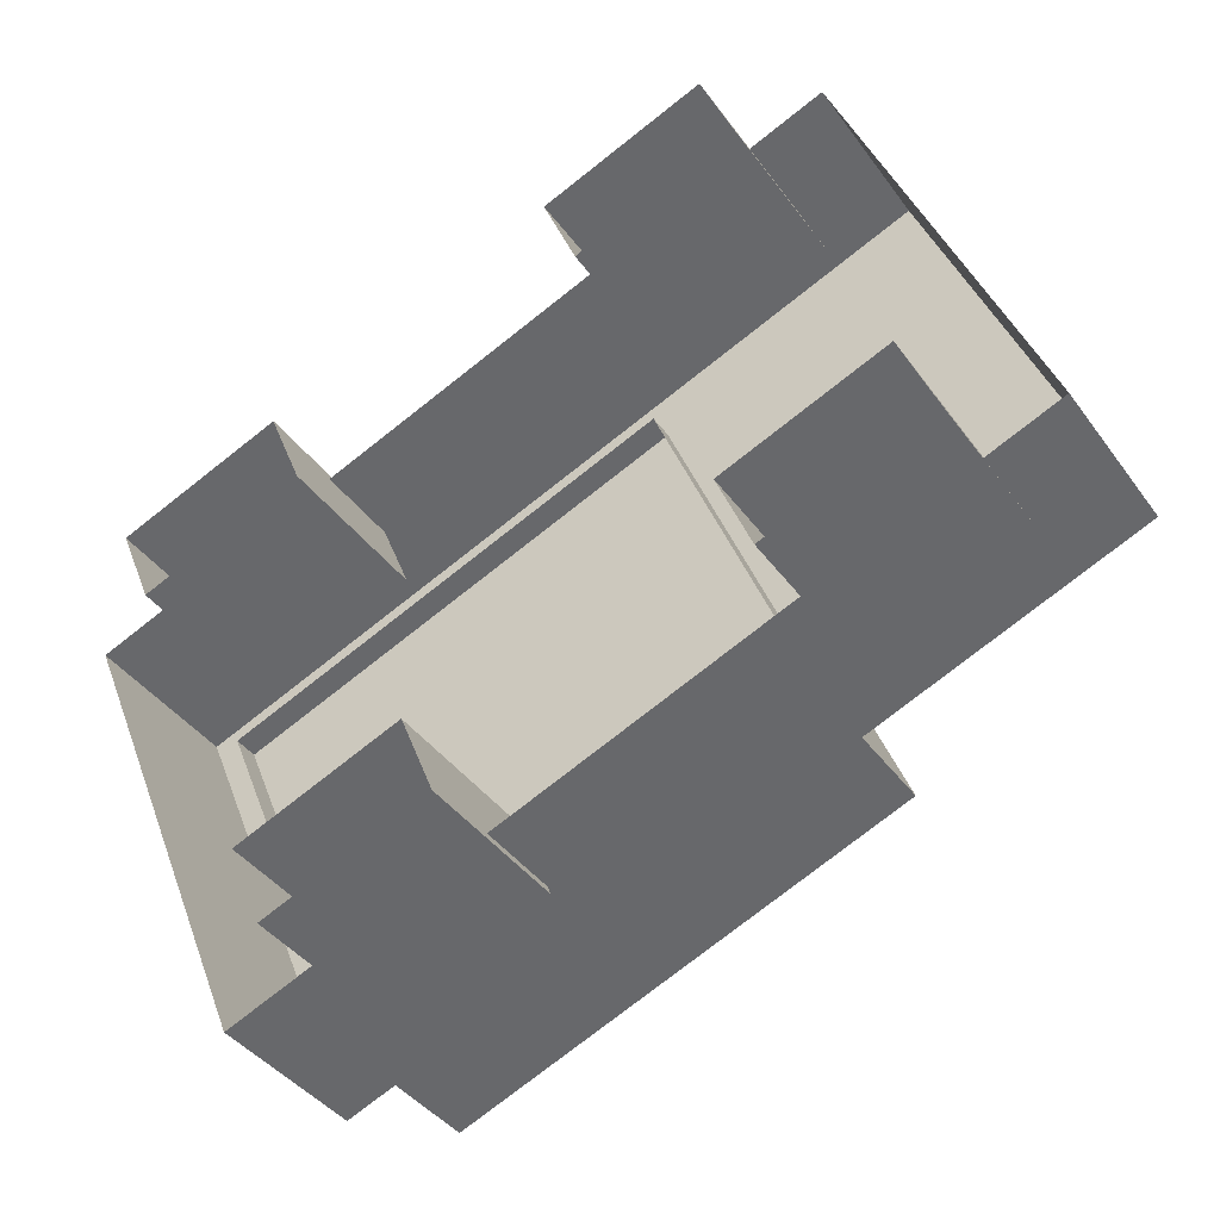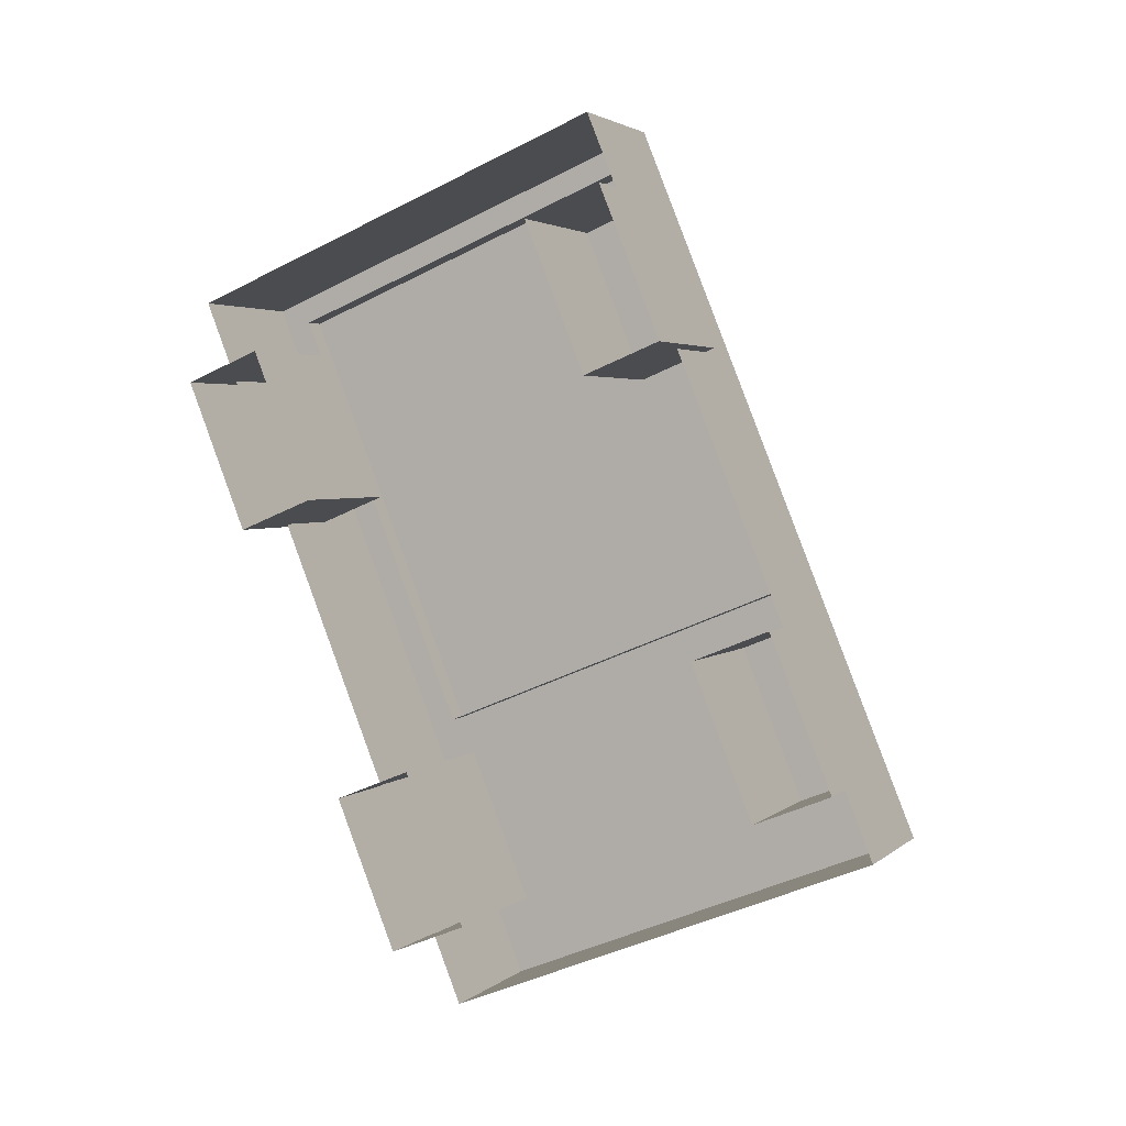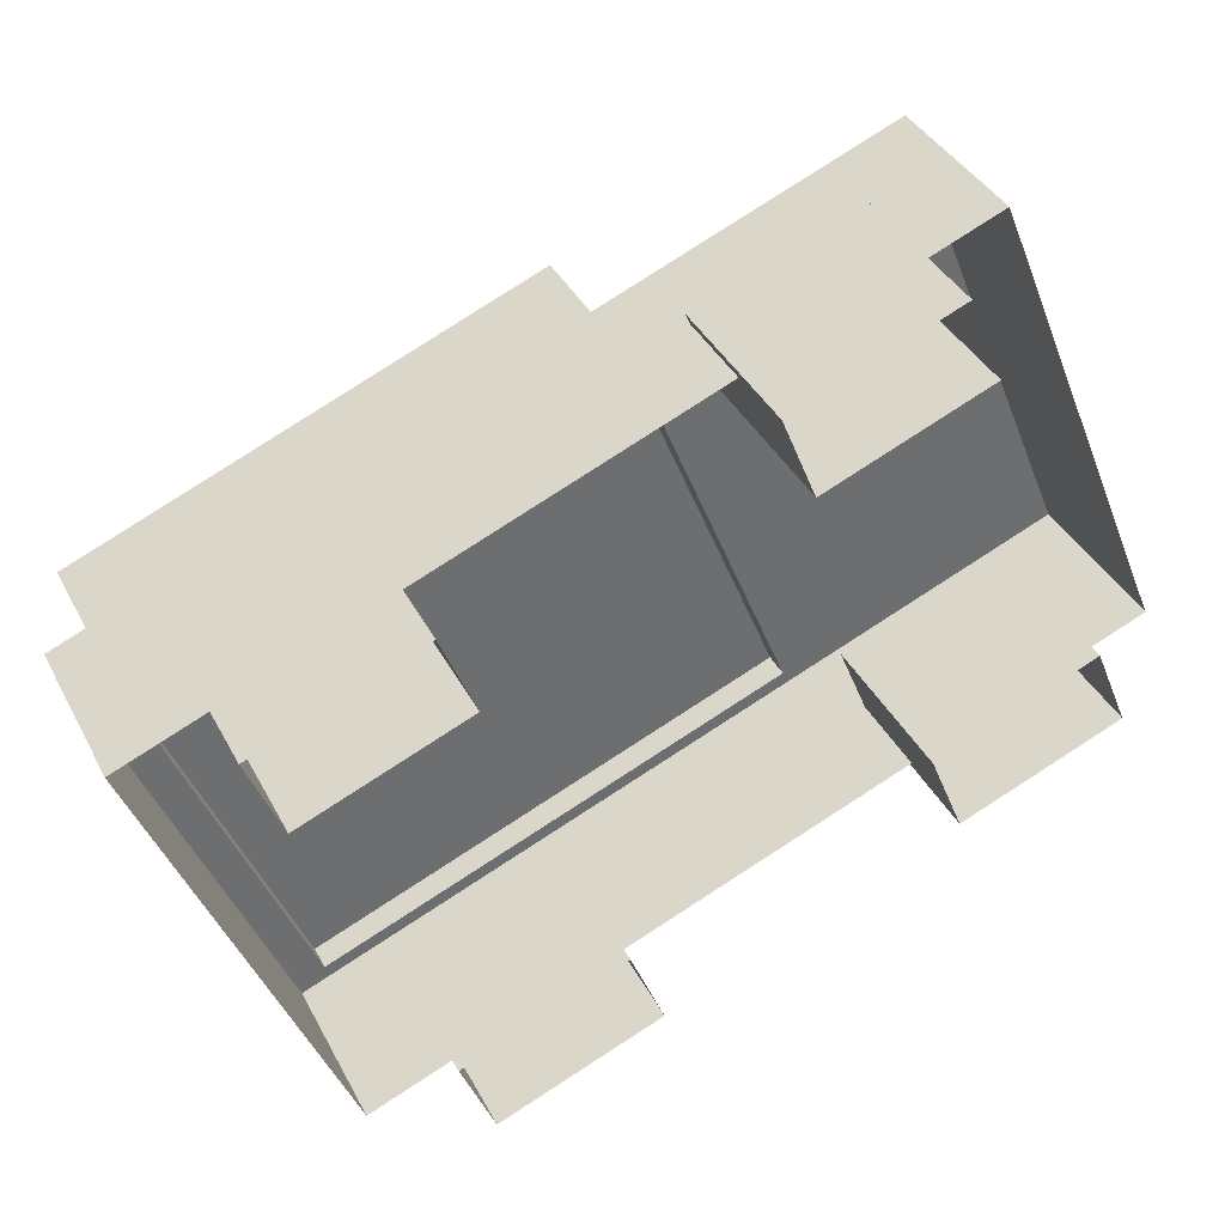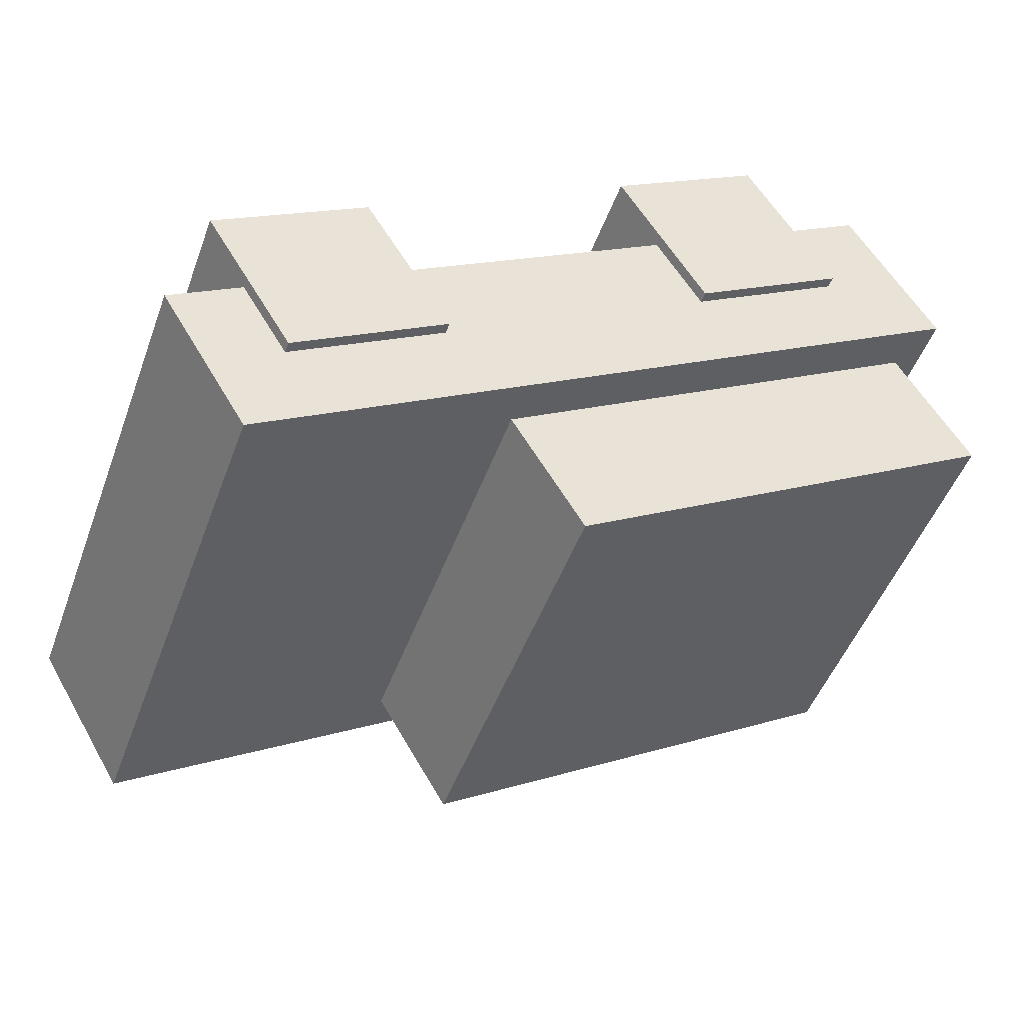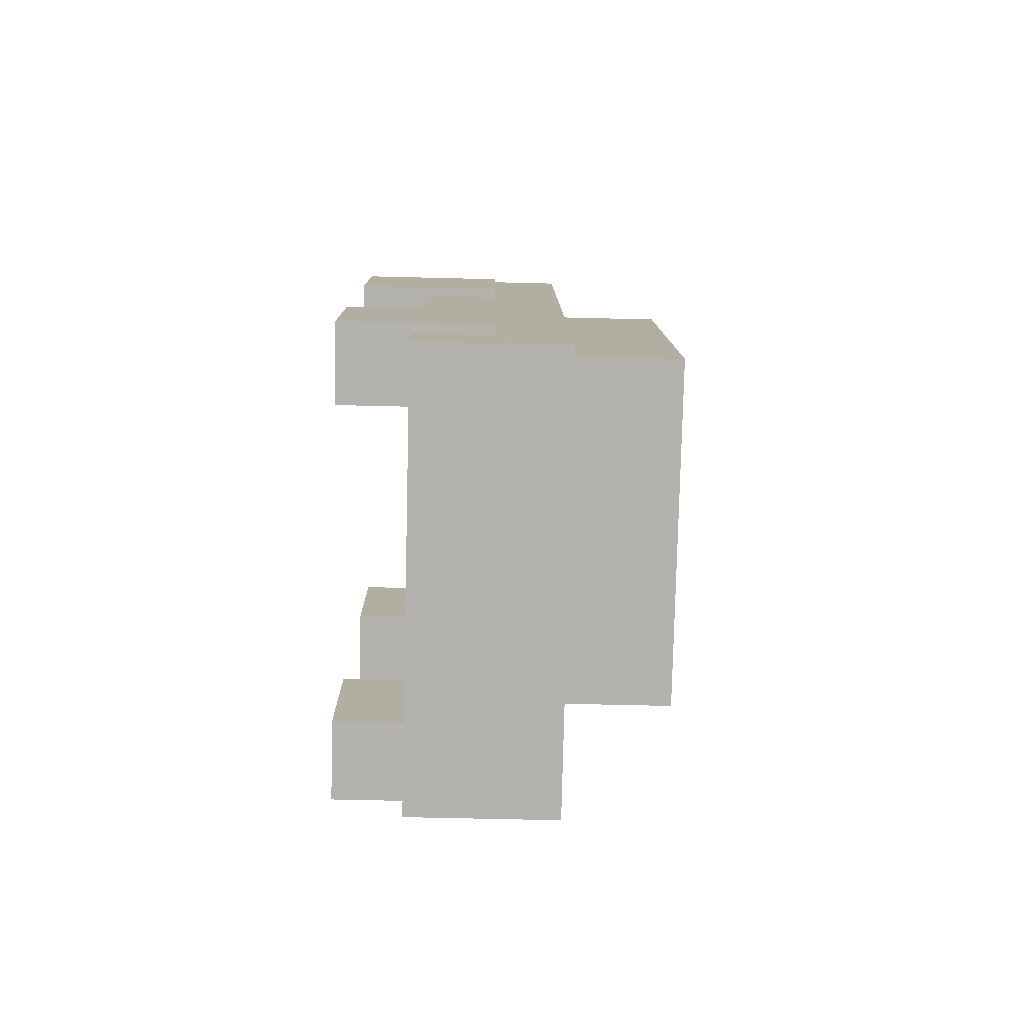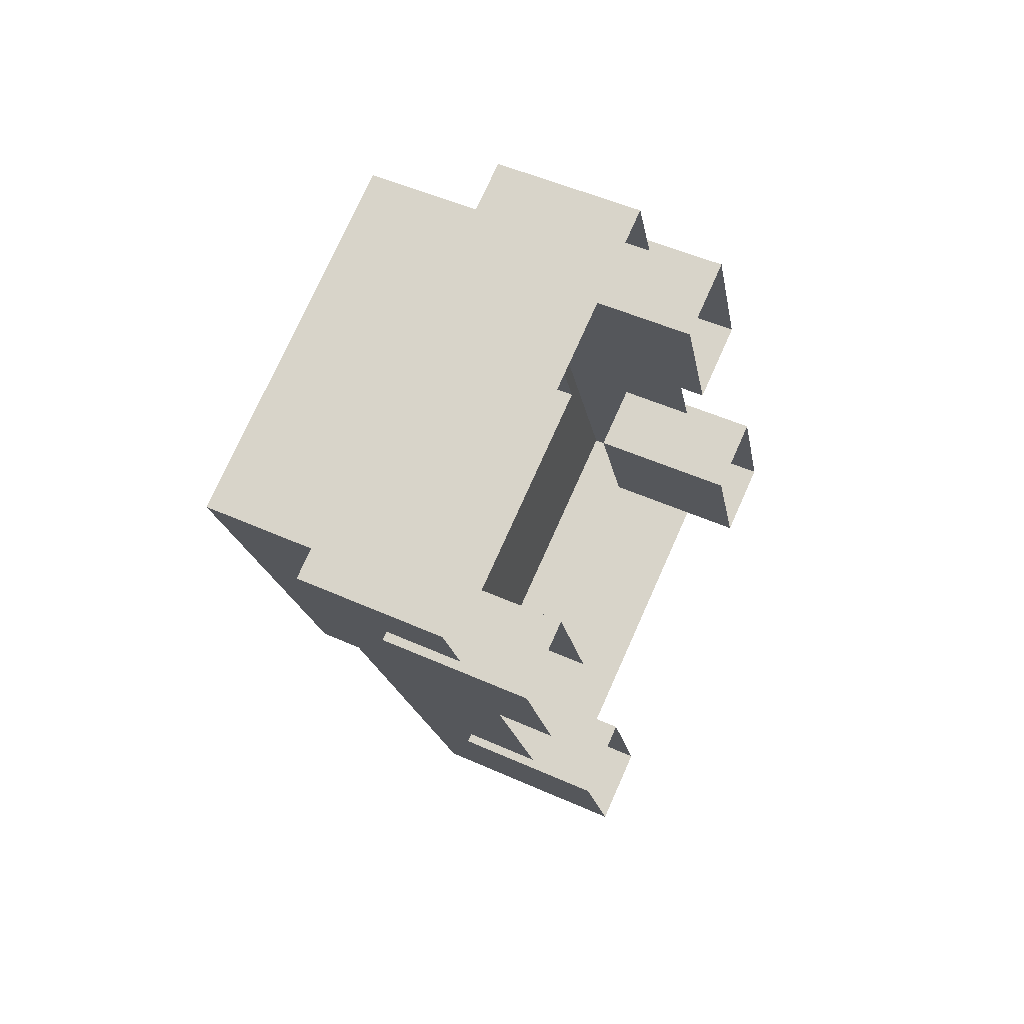
<metadata>
{"format":"obj","ext":"obj","renderer":"f3d","projection":"perspective","resolution":1024,"background":"white","views":[{"elev":-39.5,"azim":121.9,"up":"+Y"},{"elev":3.0,"azim":113.0,"up":"+Z"},{"elev":37.7,"azim":65.2,"up":"+Y"},{"elev":54.3,"azim":-118.7,"up":"+Y"},{"elev":-57.3,"azim":178.5,"up":"+Z"},{"elev":50.8,"azim":26.1,"up":"+Z"}]}
</metadata>
<code>
g car
v 5.758 5.387 0.1978
v 5.758 5.261 -0.1949
v 5.758 5.506 -0.09574
v 5.758 5.142 0.09865
v 5.758 5.142 0.09865
v 5.864 5.261 -0.1949
v 5.758 5.261 -0.1949
v 5.864 5.142 0.09865
v 5.758 5.387 0.1978
v 5.864 5.142 0.09865
v 5.758 5.142 0.09865
v 5.864 5.387 0.1978
v 5.758 5.506 -0.09574
v 5.864 5.387 0.1978
v 5.758 5.387 0.1978
v 5.864 5.506 -0.09574
v 5.758 5.261 -0.1949
v 5.864 5.506 -0.09574
v 5.758 5.506 -0.09574
v 5.864 5.261 -0.1949
v 5.953 5.604 -0.2621
v 5.847 5.405 0.2283
v 5.847 5.604 -0.2621
v 5.953 5.405 0.2283
v 5.953 5.309 -0.3815
v 5.847 5.11 0.1088
v 5.953 5.11 0.1088
v 5.847 5.309 -0.3815
v 5.953 5.405 0.2283
v 5.847 5.11 0.1088
v 5.847 5.405 0.2283
v 5.953 5.11 0.1088
v 5.847 5.405 0.2283
v 5.847 5.309 -0.3815
v 5.847 5.604 -0.2621
v 5.847 5.11 0.1088
v 5.847 5.604 -0.2621
v 5.953 5.309 -0.3815
v 5.953 5.604 -0.2621
v 5.847 5.309 -0.3815
v 6.005 5.336 -0.3151
v 5.898 5.295 -0.213
v 5.898 5.336 -0.3151
v 6.005 5.295 -0.213
v 6.005 5.284 -0.3362
v 5.898 5.243 -0.2341
v 6.005 5.243 -0.2341
v 5.898 5.284 -0.3362
v 6.005 5.295 -0.213
v 5.898 5.243 -0.2341
v 5.898 5.295 -0.213
v 6.005 5.243 -0.2341
v 5.898 5.295 -0.213
v 5.898 5.284 -0.3362
v 5.898 5.336 -0.3151
v 5.898 5.243 -0.2341
v 5.898 5.336 -0.3151
v 6.005 5.284 -0.3362
v 6.005 5.336 -0.3151
v 5.898 5.284 -0.3362
v 6.005 5.221 -0.03052
v 5.898 5.179 0.07156
v 5.898 5.221 -0.03052
v 6.005 5.179 0.07156
v 6.005 5.169 -0.0516
v 5.898 5.127 0.05048
v 6.005 5.127 0.05048
v 5.898 5.169 -0.0516
v 6.005 5.179 0.07156
v 5.898 5.127 0.05048
v 5.898 5.179 0.07156
v 6.005 5.127 0.05048
v 5.898 5.179 0.07156
v 5.898 5.169 -0.0516
v 5.898 5.221 -0.03052
v 5.898 5.127 0.05048
v 5.898 5.221 -0.03052
v 6.005 5.169 -0.0516
v 6.005 5.221 -0.03052
v 5.898 5.169 -0.0516
v 6.005 5.591 -0.2118
v 5.898 5.55 -0.1097
v 5.898 5.591 -0.2118
v 6.005 5.55 -0.1097
v 6.005 5.539 -0.2328
v 5.898 5.498 -0.1308
v 6.005 5.498 -0.1308
v 5.898 5.539 -0.2328
v 6.005 5.55 -0.1097
v 5.898 5.498 -0.1308
v 5.898 5.55 -0.1097
v 6.005 5.498 -0.1308
v 5.898 5.55 -0.1097
v 5.898 5.539 -0.2328
v 5.898 5.591 -0.2118
v 5.898 5.498 -0.1308
v 5.898 5.591 -0.2118
v 6.005 5.539 -0.2328
v 6.005 5.591 -0.2118
v 5.898 5.539 -0.2328
v 6.005 5.476 0.07284
v 5.898 5.434 0.1749
v 5.898 5.476 0.07284
v 6.005 5.434 0.1749
v 6.005 5.424 0.05176
v 5.898 5.382 0.1538
v 6.005 5.382 0.1538
v 5.898 5.424 0.05176
v 6.005 5.434 0.1749
v 5.898 5.382 0.1538
v 5.898 5.434 0.1749
v 6.005 5.382 0.1538
v 5.898 5.434 0.1749
v 5.898 5.424 0.05176
v 5.898 5.476 0.07284
v 5.898 5.382 0.1538
v 5.898 5.476 0.07284
v 6.005 5.424 0.05176
v 6.005 5.476 0.07284
v 5.898 5.424 0.05176
g car_0
f 3 2 1
f 4 1 2
f 7 6 5
f 8 5 6
f 11 10 9
f 12 9 10
f 15 14 13
f 16 13 14
f 19 18 17
f 20 17 18
f 23 22 21
f 24 21 22
f 27 26 25
f 28 25 26
f 31 30 29
f 32 29 30
f 35 34 33
f 36 33 34
f 39 38 37
f 40 37 38
f 43 42 41
f 44 41 42
f 47 46 45
f 48 45 46
f 51 50 49
f 52 49 50
f 55 54 53
f 56 53 54
f 59 58 57
f 60 57 58
f 63 62 61
f 64 61 62
f 67 66 65
f 68 65 66
f 71 70 69
f 72 69 70
f 75 74 73
f 76 73 74
f 79 78 77
f 80 77 78
f 83 82 81
f 84 81 82
f 87 86 85
f 88 85 86
f 91 90 89
f 92 89 90
f 95 94 93
f 96 93 94
f 99 98 97
f 100 97 98
f 103 102 101
f 104 101 102
f 107 106 105
f 108 105 106
f 111 110 109
f 112 109 110
f 115 114 113
f 116 113 114
f 119 118 117
f 120 117 118

</code>
